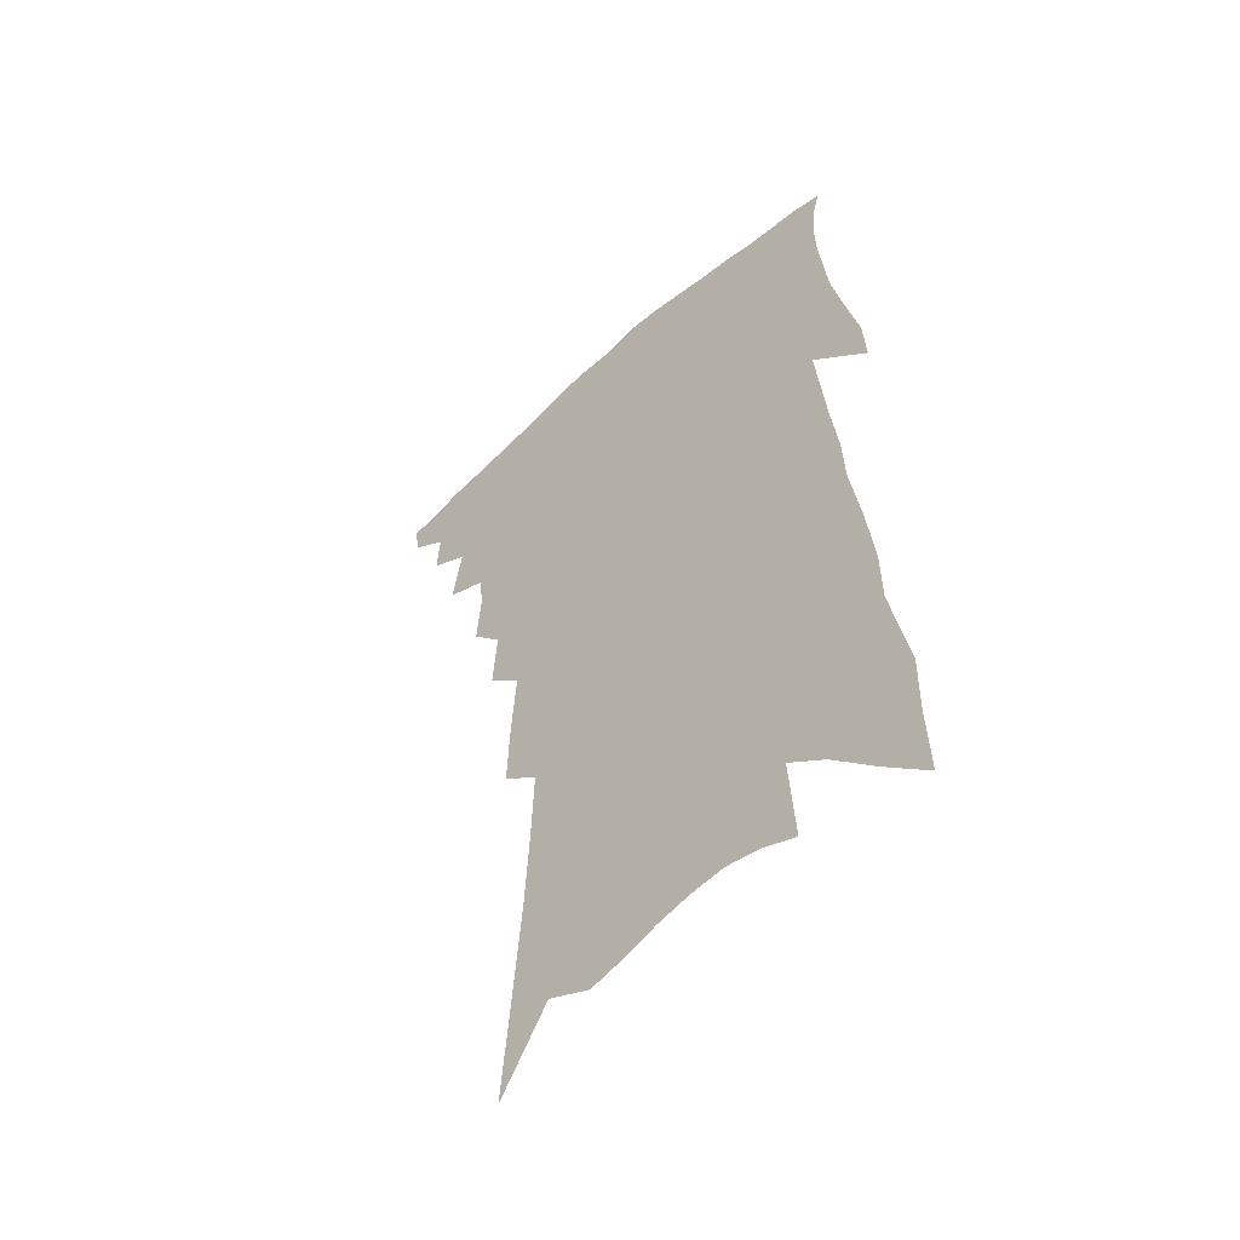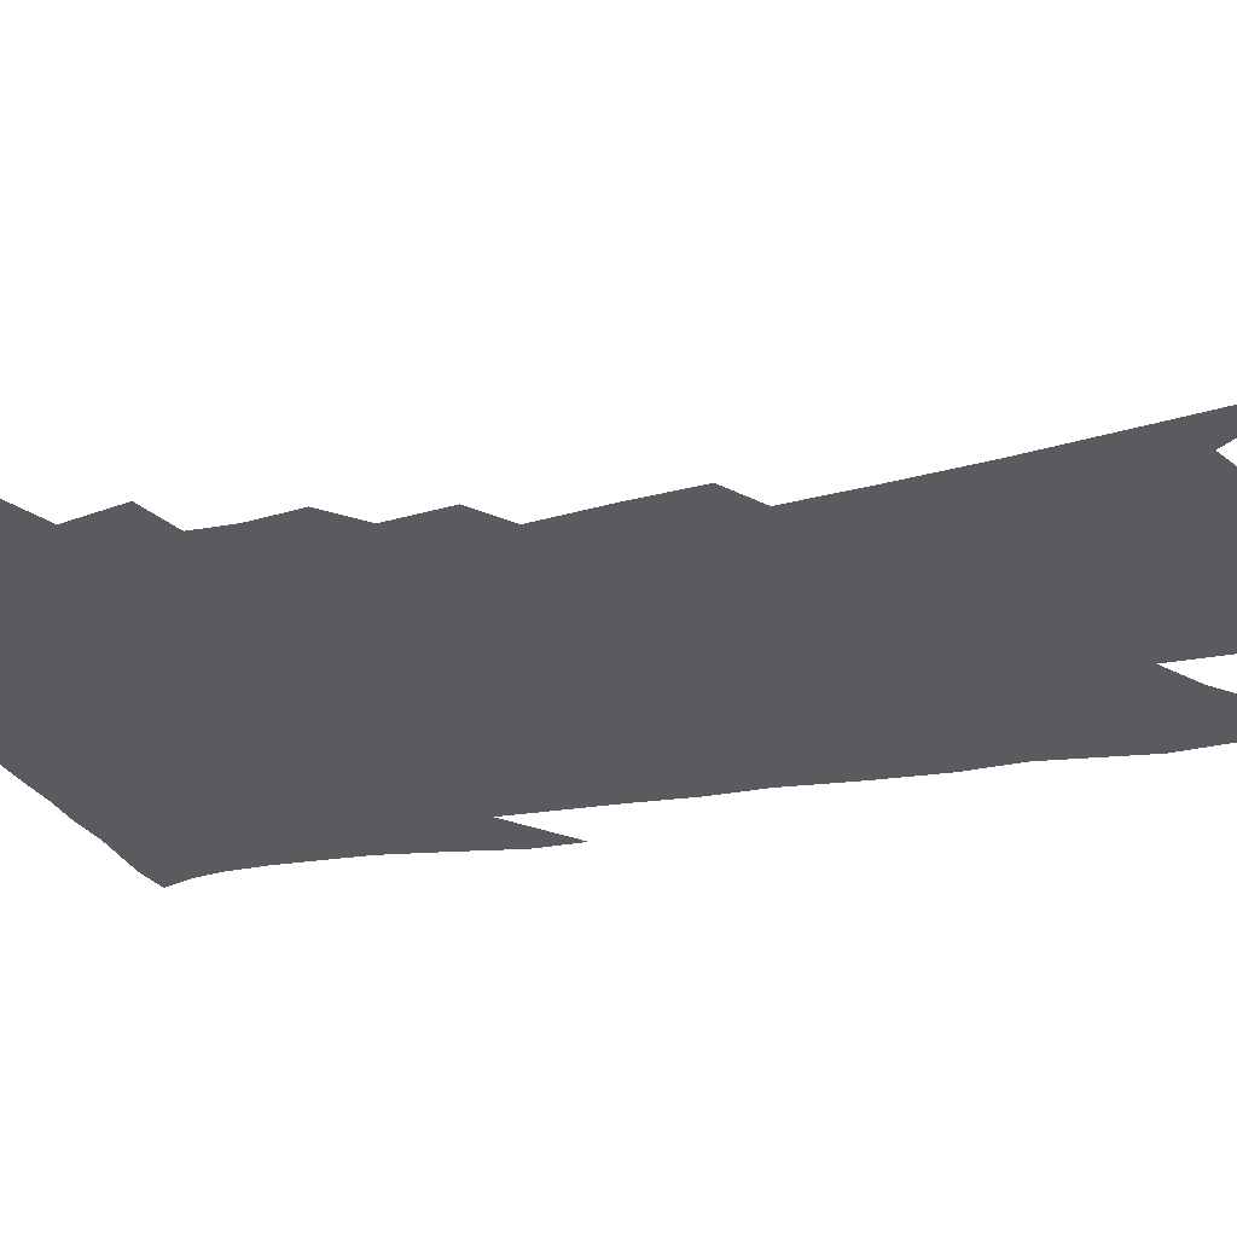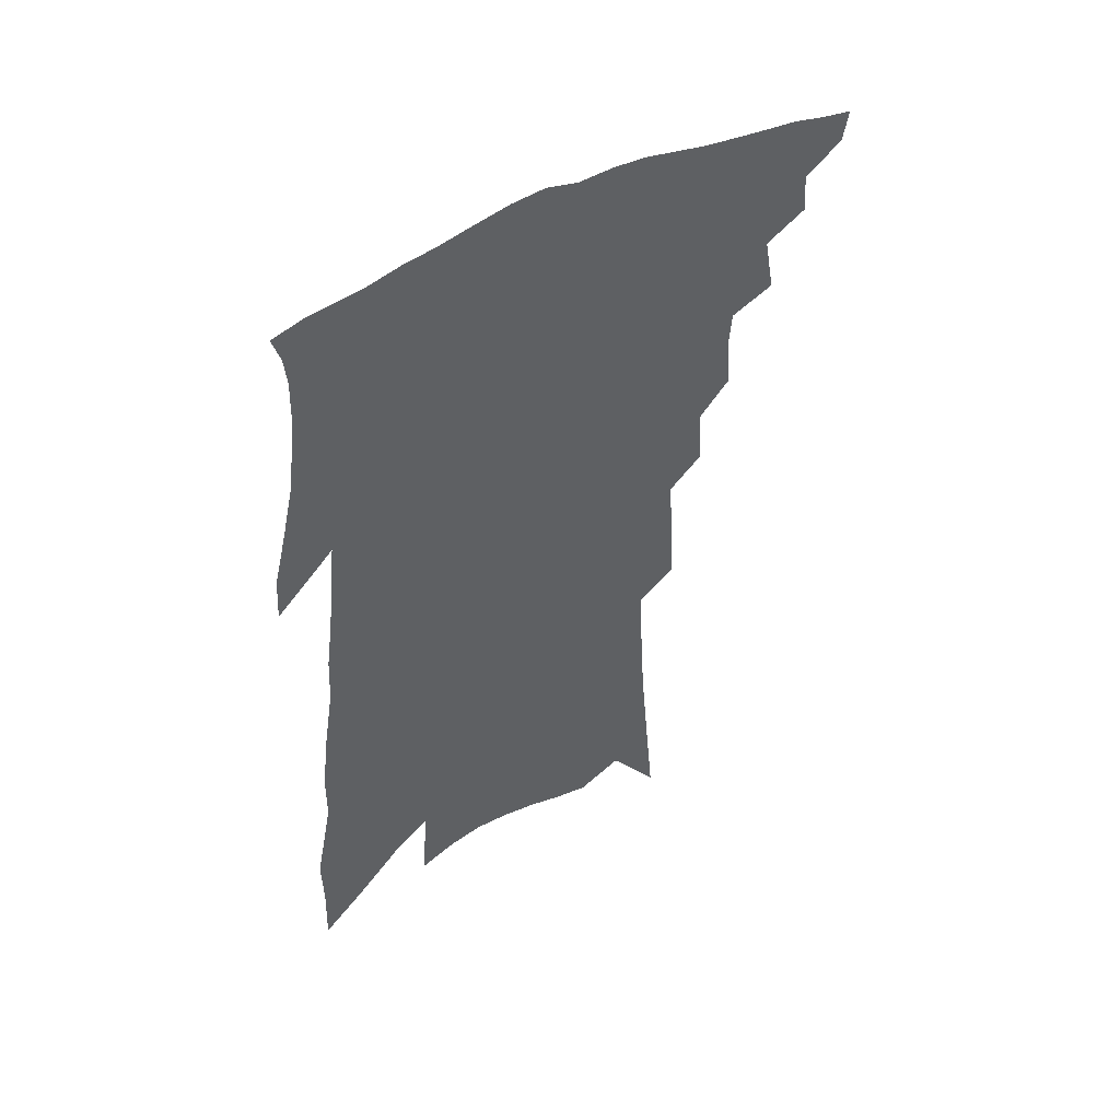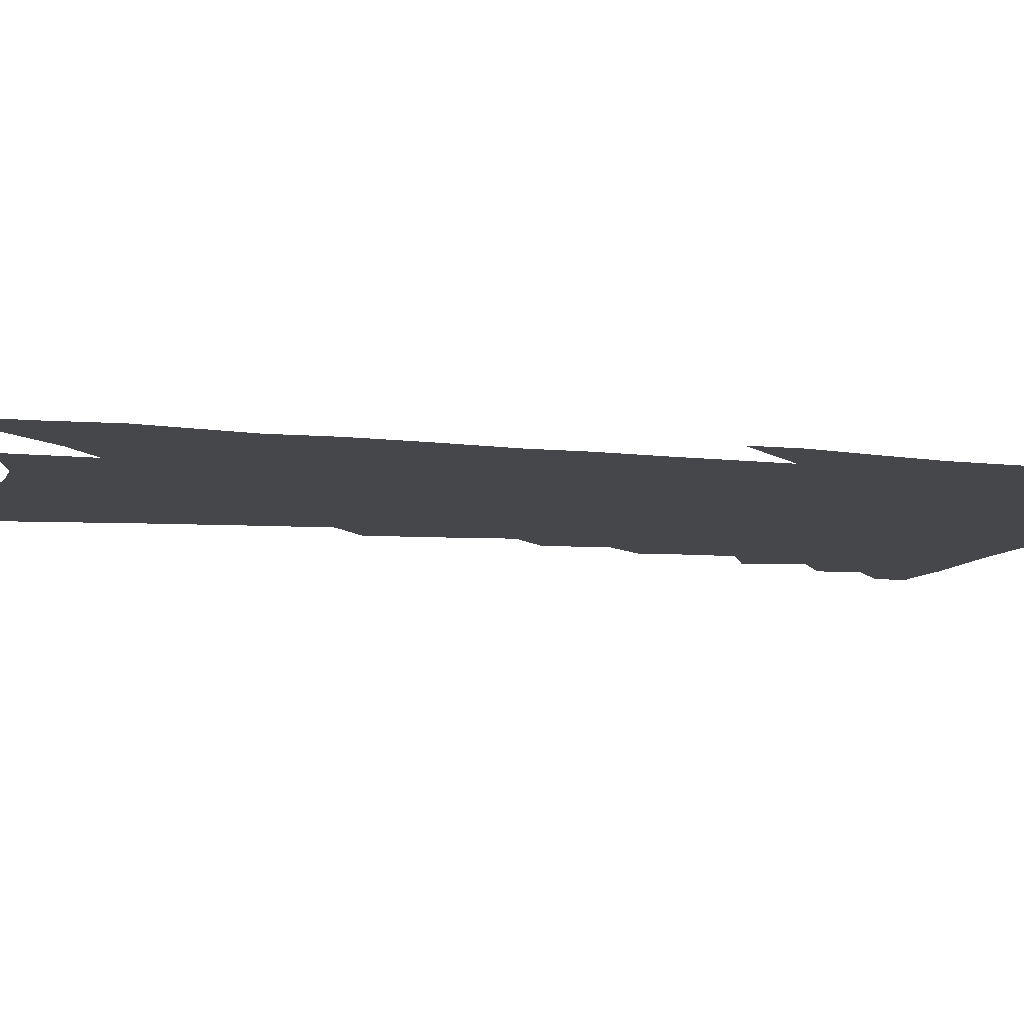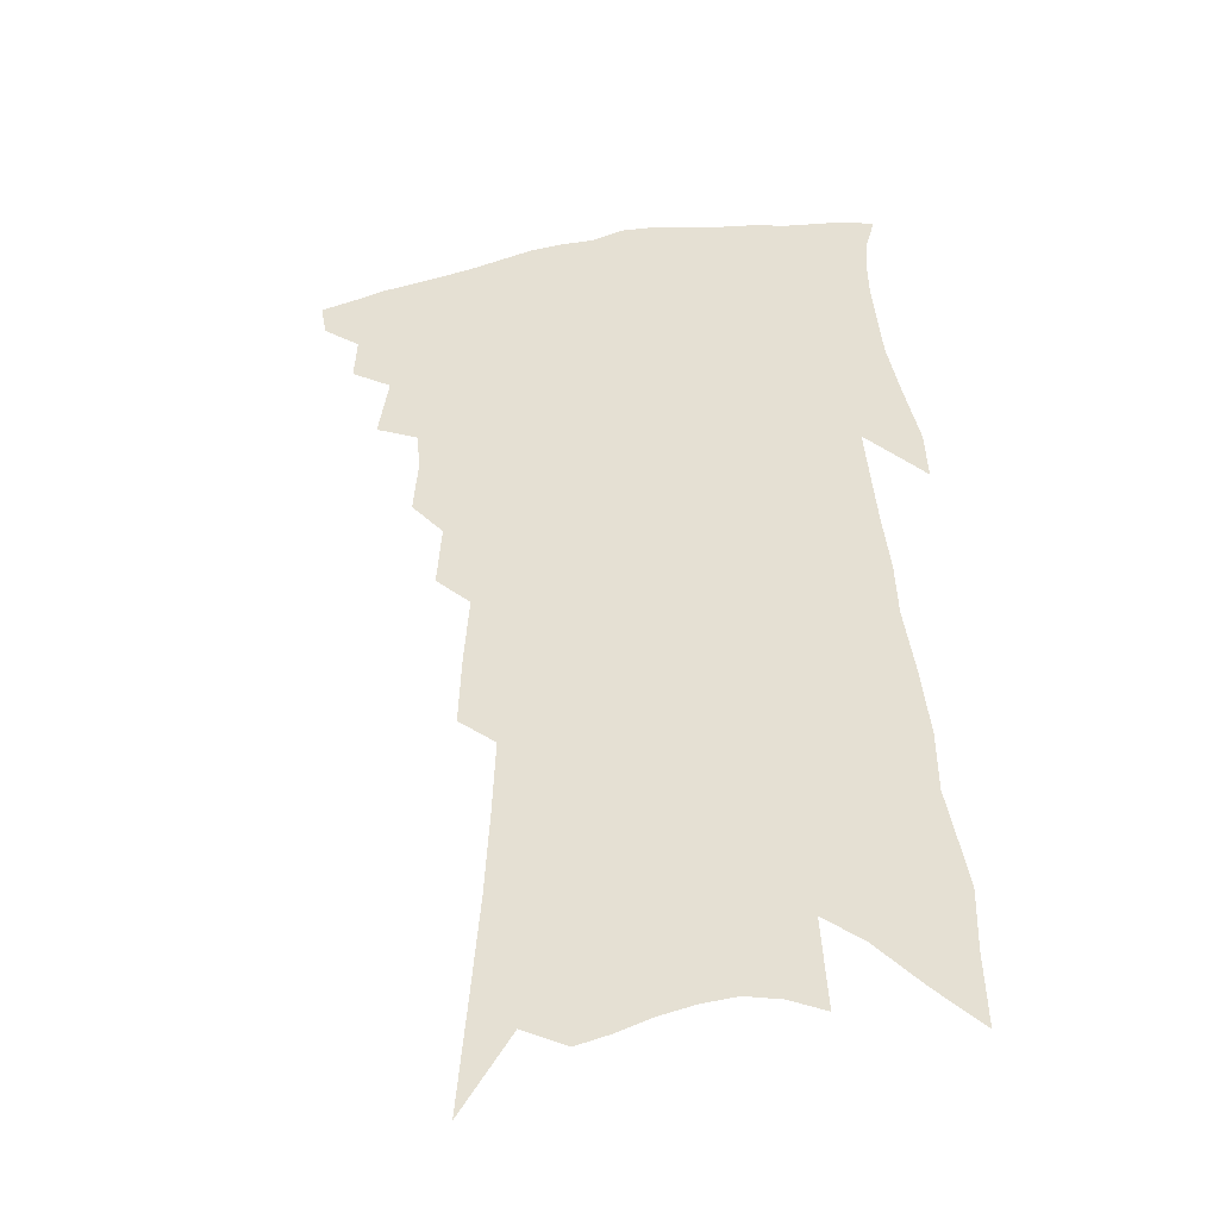
<metadata>
{"format":"obj","ext":"obj","renderer":"f3d","projection":"perspective","resolution":1024,"background":"white","views":[{"elev":-53.7,"azim":43.1,"up":"+Y"},{"elev":-32.3,"azim":-72.3,"up":"+Z"},{"elev":51.9,"azim":148.0,"up":"+Y"},{"elev":-10.2,"azim":80.0,"up":"+Z"},{"elev":-38.7,"azim":9.6,"up":"+Y"}]}
</metadata>
<code>
v 476.5 398.9 0
v 474.5 409.7 0
v 488 376 0
v 489 390.1 0
v 487.8 401.5 0
v 485.1 412.2 0
v 498.2 348.1 0
v 501.7 368.3 0
v 501.8 381.8 0
v 499.9 392.7 0
v 498.1 403.6 0
v 495.6 415.3 0
v 512.3 311.3 0
v 513.8 328.6 0
v 512.8 342.1 0
v 513.3 358.2 0
v 513.9 372.7 0
v 513 384.5 0
v 510.9 395 0
v 508.7 405.9 0
v 506.5 417.1 0
v 521.7 278.7 0
v 523.2 299.3 0
v 523.3 315.2 0
v 527.6 338.6 0
v 524.9 348.4 0
v 525.8 363.8 0
v 524.7 375.2 0
v 523.3 386.2 0
v 521.7 396.9 0
v 519.9 407.5 0
v 517.3 419 0
v 530.9 222 0
v 531.8 244.4 0
v 533.5 268.2 0
v 534.9 289.5 0
v 535.3 306.6 0
v 536.9 325.6 0
v 537.9 342.2 0
v 536.3 352.6 0
v 537.1 367.2 0
v 535.5 377.5 0
v 534.1 388.2 0
v 532.3 398.9 0
v 530.3 409.7 0
v 528.1 421.1 0
v 535 87.22 0
v 538.2 124.7 0
v 541.1 158.8 0
v 542.6 187 0
v 543.7 212.4 0
v 545.1 237.6 0
v 545.1 257.3 0
v 546.1 278.4 0
v 546.2 295.4 0
v 547.6 315 0
v 547.6 329.4 0
v 547.8 343.8 0
v 547.6 356.7 0
v 547.3 368.7 0
v 546.3 379.4 0
v 544.5 389.9 0
v 543.1 400.6 0
v 541.1 411.7 0
v 538.8 423.9 0
v 552.3 113.8 0
v 554.7 148.9 0
v 555.9 178 0
v 555.3 198.6 0
v 556.5 224.6 0
v 557.4 248.3 0
v 557 266 0
v 556.9 283 0
v 557.6 301.9 0
v 558.1 318.7 0
v 558.4 333.5 0
v 558.3 346.7 0
v 558.1 358.9 0
v 558.3 371.3 0
v 557.1 381.1 0
v 555.6 391.4 0
v 554.1 402.1 0
v 551.8 414.2 0
v 549.5 426.8 0
v 567.6 106.7 0
v 566.8 131.1 0
v 567.7 162 0
v 567.9 187.5 0
v 567.9 210.8 0
v 568.1 233.3 0
v 568.2 253.6 0
v 567.9 271.3 0
v 568.2 290.1 0
v 568.5 307.5 0
v 568.2 321 0
v 568.5 335.8 0
v 568.5 348.8 0
v 568.1 360 0
v 568.1 372 0
v 567.2 382.1 0
v 566.2 392.5 0
v 565.4 402.9 0
v 563.7 414.2 0
v 560.6 428.1 0
v 579.2 109.8 0
v 579.5 143.8 0
v 579.4 170.3 0
v 578.6 189.7 0
v 579.1 219.6 0
v 578.5 235.4 0
v 578.5 256.3 0
v 578.2 274.5 0
v 578.3 292.6 0
v 578.5 309.8 0
v 578.6 325 0
v 578.1 335.9 0
v 578.4 349.8 0
v 578.2 361.4 0
v 578.1 372.7 0
v 577.6 383 0
v 576.9 393.4 0
v 576.1 403.9 0
v 574.4 415.3 0
v 572.2 428.1 0
v 591.2 114 0
v 591 148.7 0
v 590.4 174.4 0
v 589.6 195.1 0
v 589.5 218.9 0
v 588.8 236.1 0
v 588.7 259.5 0
v 588.5 278.3 0
v 588.3 294.9 0
v 588.2 310.2 0
v 588.4 326.6 0
v 588.4 339.4 0
v 588.5 352 0
v 588.4 362.9 0
v 588.3 373.6 0
v 588.2 383.9 0
v 587.7 394.1 0
v 586.8 404.5 0
v 585.1 416.7 0
v 582.8 431.3 0
v 603 116.7 0
v 602.3 150.7 0
v 601.4 176.5 0
v 600.6 202.5 0
v 600 220.3 0
v 599.3 240.6 0
v 598.8 260.7 0
v 598.5 278.7 0
v 598.2 296 0
v 598 311.8 0
v 597.9 326.9 0
v 597.9 339.1 0
v 598 351.8 0
v 598.1 362.7 0
v 598.3 374.1 0
v 598.4 384.5 0
v 598.1 394.6 0
v 597.3 405.4 0
v 596.2 416.9 0
v 594.2 430.9 0
v 614.9 118.1 0
v 613.5 150.7 0
v 612.4 176.5 0
v 611.7 197.9 0
v 610.5 220.4 0
v 609.5 243.3 0
v 608.8 263.2 0
v 608.5 278 0
v 607.9 296.4 0
v 607.7 311.6 0
v 607.5 326.6 0
v 607.5 340.3 0
v 607.6 351.9 0
v 607.8 363.5 0
v 608.1 374.3 0
v 608.5 384.9 0
v 608.5 394.8 0
v 608.4 405 0
v 607.3 416.7 0
v 606.2 428.9 0
v 626.9 115.9 0
v 625.3 146.4 0
v 623.9 172.4 0
v 622.7 195.2 0
v 621.1 219.7 0
v 619.8 241.9 0
v 619.2 259.9 0
v 618.4 277.8 0
v 618 293.7 0
v 617.6 309.5 0
v 617.4 323.9 0
v 617 339.3 0
v 617 351.8 0
v 617.4 362.9 0
v 617.7 374.4 0
v 618.2 384.8 0
v 618.5 394.7 0
v 619 404.7 0
v 619 415.1 0
v 618.4 426.7 0
v 639.4 111 0
v 637.3 141.5 0
v 635.7 167.6 0
v 633.9 192.5 0
v 632.1 216.4 0
v 630.5 238.5 0
v 630.1 255.4 0
v 628.5 275.8 0
v 628.2 291 0
v 627.6 306.7 0
v 627.3 321.1 0
v 626.7 337.2 0
v 626.4 351.3 0
v 627 361.8 0
v 627.3 372.8 0
v 627.9 384.4 0
v 628.9 394.7 0
v 629.6 404 0
v 629.9 413.8 0
v 629.3 425.6 0
v 650.7 131.8 0
v 648.8 158 0
v 647 182.4 0
v 644 209.7 0
v 642.5 230.7 0
v 641.8 248.8 0
v 640.2 268.7 0
v 639 286.5 0
v 637.8 304.1 0
v 637 320.2 0
v 636.9 333.9 0
v 636.4 348.1 0
v 636.4 361 0
v 636.7 372.3 0
v 637.3 383.7 0
v 638.2 393.8 0
v 639 403.3 0
v 640 413 0
v 640.9 423.2 0
v 666.3 116 0
v 662.9 146.4 0
v 660.3 173 0
v 657.9 197.8 0
v 655.8 220.2 0
v 654 241 0
v 652.9 259.7 0
v 650.6 280.1 0
v 649 298.3 0
v 648.1 314.4 0
v 647.6 329.3 0
v 646.8 344.2 0
v 646.1 358.8 0
v 645.9 372 0
v 646.6 382.5 0
v 647.4 393.1 0
v 648.5 402.3 0
v 649.6 411.8 0
v 650.9 422.3 0
v 681.9 101.6 0
v 681 125.5 0
v 681.3 146.5 0
v 674.8 180.1 0
v 674.5 199.6 0
v 671.7 222.5 0
v 668 246.4 0
v 667.1 264.4 0
v 664.5 284.6 0
v 662.6 302.7 0
v 660.8 320 0
v 658.7 337.3 0
v 658 352 0
v 657 366.5 0
v 656.5 379.7 0
v 656.5 391.6 0
v 657.7 401.3 0
v 658.9 410.5 0
v 660.8 421.4 0
v 681.4 300.4 0
v 680.3 316.8 0
v 675.4 337.7 0
v 671.1 357.1 0
v 669.4 372.2 0
v 667.9 386.5 0
v 667.5 399.2 0
v 668.4 409.2 0
v 671.2 418.7 0
f 4 5 1
f 1 5 2
f 5 6 2
f 8 9 3
f 3 9 4
f 9 10 4
f 4 10 5
f 10 11 5
f 5 11 6
f 11 12 6
f 15 16 7
f 7 16 8
f 16 17 8
f 8 17 9
f 17 18 9
f 9 18 10
f 18 19 10
f 10 19 11
f 19 20 11
f 11 20 12
f 20 21 12
f 23 24 13
f 13 24 14
f 24 25 14
f 14 25 15
f 25 26 15
f 15 26 16
f 26 27 16
f 16 27 17
f 27 28 17
f 17 28 18
f 28 29 18
f 18 29 19
f 29 30 19
f 19 30 20
f 30 31 20
f 20 31 21
f 31 32 21
f 35 36 22
f 22 36 23
f 36 37 23
f 23 37 24
f 37 38 24
f 24 38 25
f 38 39 25
f 25 39 26
f 39 40 26
f 26 40 27
f 40 41 27
f 27 41 28
f 41 42 28
f 28 42 29
f 42 43 29
f 29 43 30
f 43 44 30
f 30 44 31
f 44 45 31
f 31 45 32
f 45 46 32
f 51 52 33
f 33 52 34
f 52 53 34
f 34 53 35
f 53 54 35
f 35 54 36
f 54 55 36
f 36 55 37
f 55 56 37
f 37 56 38
f 56 57 38
f 38 57 39
f 57 58 39
f 39 58 40
f 58 59 40
f 40 59 41
f 59 60 41
f 41 60 42
f 60 61 42
f 42 61 43
f 61 62 43
f 43 62 44
f 62 63 44
f 44 63 45
f 63 64 45
f 45 64 46
f 64 65 46
f 47 66 48
f 66 67 48
f 48 67 49
f 67 68 49
f 49 68 50
f 68 69 50
f 50 69 51
f 69 70 51
f 51 70 52
f 70 71 52
f 52 71 53
f 71 72 53
f 53 72 54
f 72 73 54
f 54 73 55
f 73 74 55
f 55 74 56
f 74 75 56
f 56 75 57
f 75 76 57
f 57 76 58
f 76 77 58
f 58 77 59
f 77 78 59
f 59 78 60
f 78 79 60
f 60 79 61
f 79 80 61
f 61 80 62
f 80 81 62
f 62 81 63
f 81 82 63
f 63 82 64
f 82 83 64
f 64 83 65
f 83 84 65
f 85 86 66
f 66 86 67
f 86 87 67
f 67 87 68
f 87 88 68
f 68 88 69
f 88 89 69
f 69 89 70
f 89 90 70
f 70 90 71
f 90 91 71
f 71 91 72
f 91 92 72
f 72 92 73
f 92 93 73
f 73 93 74
f 93 94 74
f 74 94 75
f 94 95 75
f 75 95 76
f 95 96 76
f 76 96 77
f 96 97 77
f 77 97 78
f 97 98 78
f 78 98 79
f 98 99 79
f 79 99 80
f 99 100 80
f 80 100 81
f 100 101 81
f 81 101 82
f 101 102 82
f 82 102 83
f 102 103 83
f 83 103 84
f 103 104 84
f 85 105 86
f 105 106 86
f 86 106 87
f 106 107 87
f 87 107 88
f 107 108 88
f 88 108 89
f 108 109 89
f 89 109 90
f 109 110 90
f 90 110 91
f 110 111 91
f 91 111 92
f 111 112 92
f 92 112 93
f 112 113 93
f 93 113 94
f 113 114 94
f 94 114 95
f 114 115 95
f 95 115 96
f 115 116 96
f 96 116 97
f 116 117 97
f 97 117 98
f 117 118 98
f 98 118 99
f 118 119 99
f 99 119 100
f 119 120 100
f 100 120 101
f 120 121 101
f 101 121 102
f 121 122 102
f 102 122 103
f 122 123 103
f 103 123 104
f 123 124 104
f 105 125 106
f 125 126 106
f 106 126 107
f 126 127 107
f 107 127 108
f 127 128 108
f 108 128 109
f 128 129 109
f 109 129 110
f 129 130 110
f 110 130 111
f 130 131 111
f 111 131 112
f 131 132 112
f 112 132 113
f 132 133 113
f 113 133 114
f 133 134 114
f 114 134 115
f 134 135 115
f 115 135 116
f 135 136 116
f 116 136 117
f 136 137 117
f 117 137 118
f 137 138 118
f 118 138 119
f 138 139 119
f 119 139 120
f 139 140 120
f 120 140 121
f 140 141 121
f 121 141 122
f 141 142 122
f 122 142 123
f 142 143 123
f 123 143 124
f 143 144 124
f 125 145 126
f 145 146 126
f 126 146 127
f 146 147 127
f 127 147 128
f 147 148 128
f 128 148 129
f 148 149 129
f 129 149 130
f 149 150 130
f 130 150 131
f 150 151 131
f 131 151 132
f 151 152 132
f 132 152 133
f 152 153 133
f 133 153 134
f 153 154 134
f 134 154 135
f 154 155 135
f 135 155 136
f 155 156 136
f 136 156 137
f 156 157 137
f 137 157 138
f 157 158 138
f 138 158 139
f 158 159 139
f 139 159 140
f 159 160 140
f 140 160 141
f 160 161 141
f 141 161 142
f 161 162 142
f 142 162 143
f 162 163 143
f 143 163 144
f 163 164 144
f 145 165 146
f 165 166 146
f 146 166 147
f 166 167 147
f 147 167 148
f 167 168 148
f 148 168 149
f 168 169 149
f 149 169 150
f 169 170 150
f 150 170 151
f 170 171 151
f 151 171 152
f 171 172 152
f 152 172 153
f 172 173 153
f 153 173 154
f 173 174 154
f 154 174 155
f 174 175 155
f 155 175 156
f 175 176 156
f 156 176 157
f 176 177 157
f 157 177 158
f 177 178 158
f 158 178 159
f 178 179 159
f 159 179 160
f 179 180 160
f 160 180 161
f 180 181 161
f 161 181 162
f 181 182 162
f 162 182 163
f 182 183 163
f 163 183 164
f 183 184 164
f 165 185 166
f 185 186 166
f 166 186 167
f 186 187 167
f 167 187 168
f 187 188 168
f 168 188 169
f 188 189 169
f 169 189 170
f 189 190 170
f 170 190 171
f 190 191 171
f 171 191 172
f 191 192 172
f 172 192 173
f 192 193 173
f 173 193 174
f 193 194 174
f 174 194 175
f 194 195 175
f 175 195 176
f 195 196 176
f 176 196 177
f 196 197 177
f 177 197 178
f 197 198 178
f 178 198 179
f 198 199 179
f 179 199 180
f 199 200 180
f 180 200 181
f 200 201 181
f 181 201 182
f 201 202 182
f 182 202 183
f 202 203 183
f 183 203 184
f 203 204 184
f 185 205 186
f 205 206 186
f 186 206 187
f 206 207 187
f 187 207 188
f 207 208 188
f 188 208 189
f 208 209 189
f 189 209 190
f 209 210 190
f 190 210 191
f 210 211 191
f 191 211 192
f 211 212 192
f 192 212 193
f 212 213 193
f 193 213 194
f 213 214 194
f 194 214 195
f 214 215 195
f 195 215 196
f 215 216 196
f 196 216 197
f 216 217 197
f 197 217 198
f 217 218 198
f 198 218 199
f 218 219 199
f 199 219 200
f 219 220 200
f 200 220 201
f 220 221 201
f 201 221 202
f 221 222 202
f 202 222 203
f 222 223 203
f 203 223 204
f 223 224 204
f 206 225 207
f 225 226 207
f 207 226 208
f 226 227 208
f 208 227 209
f 227 228 209
f 209 228 210
f 228 229 210
f 210 229 211
f 229 230 211
f 211 230 212
f 230 231 212
f 212 231 213
f 231 232 213
f 213 232 214
f 232 233 214
f 214 233 215
f 233 234 215
f 215 234 216
f 234 235 216
f 216 235 217
f 235 236 217
f 217 236 218
f 236 237 218
f 218 237 219
f 237 238 219
f 219 238 220
f 238 239 220
f 220 239 221
f 239 240 221
f 221 240 222
f 240 241 222
f 222 241 223
f 241 242 223
f 223 242 224
f 242 243 224
f 225 244 226
f 244 245 226
f 226 245 227
f 245 246 227
f 227 246 228
f 246 247 228
f 228 247 229
f 247 248 229
f 229 248 230
f 248 249 230
f 230 249 231
f 249 250 231
f 231 250 232
f 250 251 232
f 232 251 233
f 251 252 233
f 233 252 234
f 252 253 234
f 234 253 235
f 253 254 235
f 235 254 236
f 254 255 236
f 236 255 237
f 255 256 237
f 237 256 238
f 256 257 238
f 238 257 239
f 257 258 239
f 239 258 240
f 258 259 240
f 240 259 241
f 259 260 241
f 241 260 242
f 260 261 242
f 242 261 243
f 261 262 243
f 244 263 245
f 263 264 245
f 245 264 246
f 264 265 246
f 246 265 247
f 265 266 247
f 247 266 248
f 266 267 248
f 248 267 249
f 267 268 249
f 249 268 250
f 268 269 250
f 250 269 251
f 269 270 251
f 251 270 252
f 270 271 252
f 252 271 253
f 271 272 253
f 253 272 254
f 272 273 254
f 254 273 255
f 273 274 255
f 255 274 256
f 274 275 256
f 256 275 257
f 275 276 257
f 257 276 258
f 276 277 258
f 258 277 259
f 277 278 259
f 259 278 260
f 278 279 260
f 260 279 261
f 279 280 261
f 261 280 262
f 280 281 262
f 273 282 274
f 282 283 274
f 274 283 275
f 283 284 275
f 275 284 276
f 284 285 276
f 276 285 277
f 285 286 277
f 277 286 278
f 286 287 278
f 278 287 279
f 287 288 279
f 279 288 280
f 288 289 280
f 280 289 281
f 289 290 281

</code>
